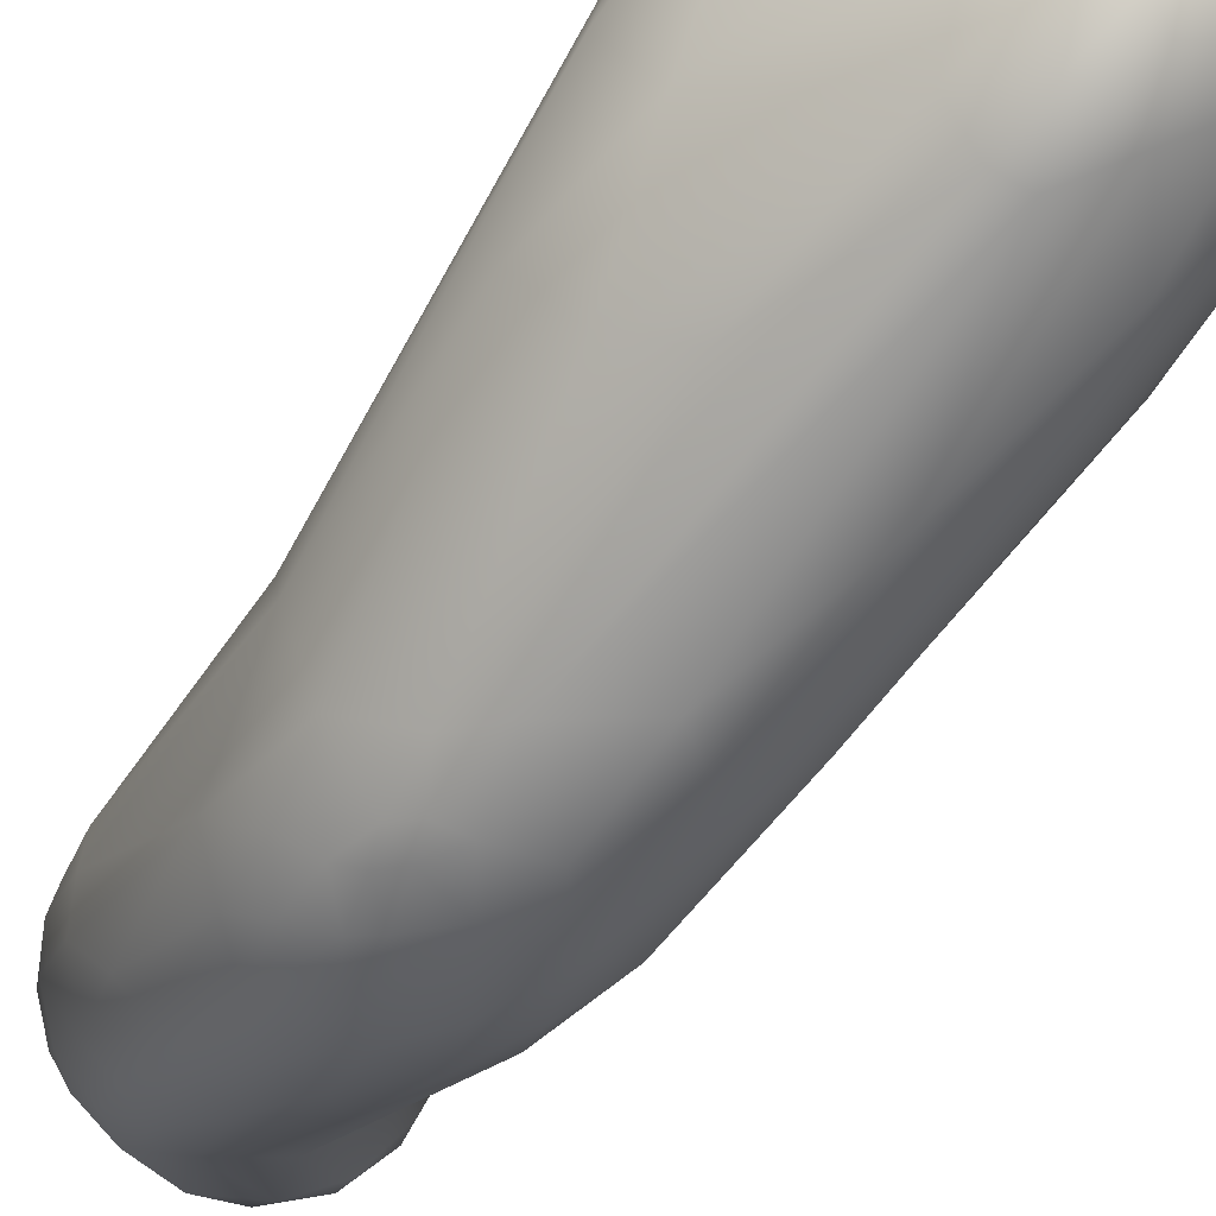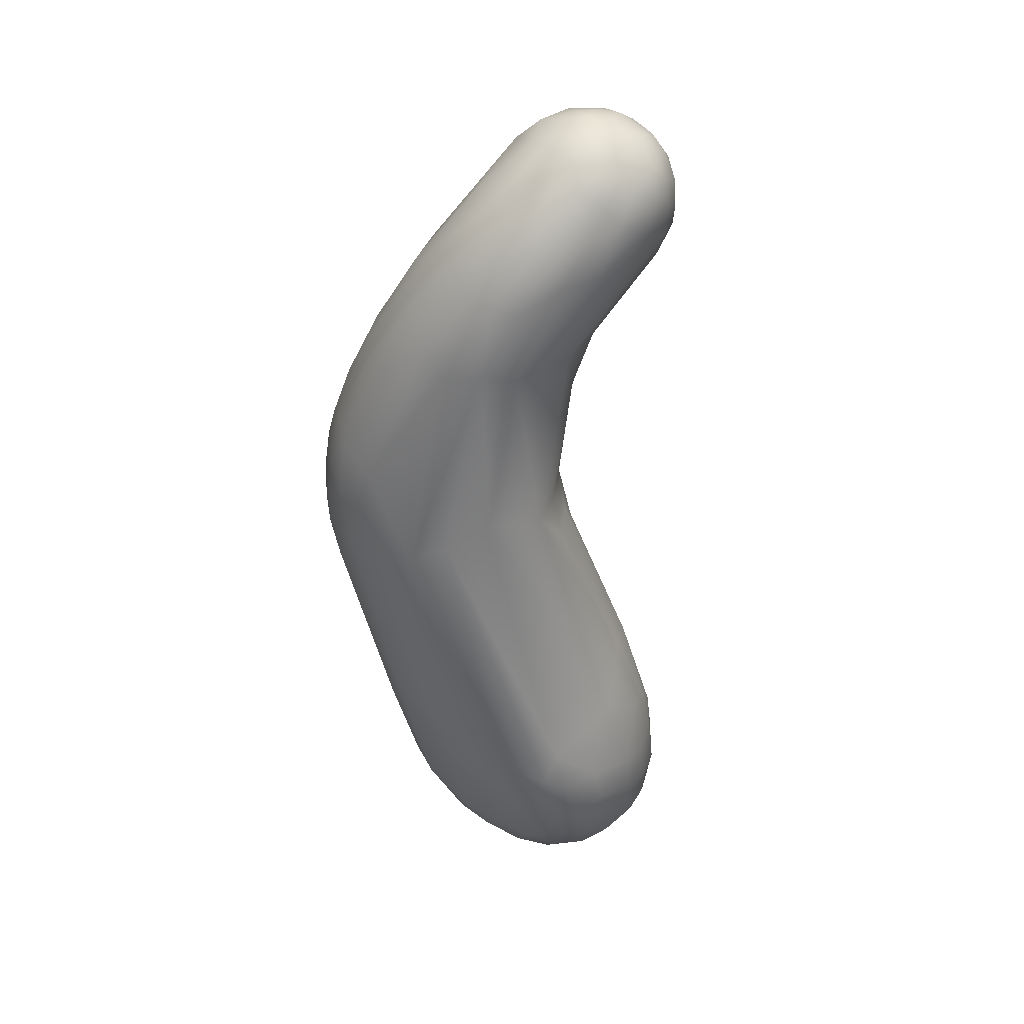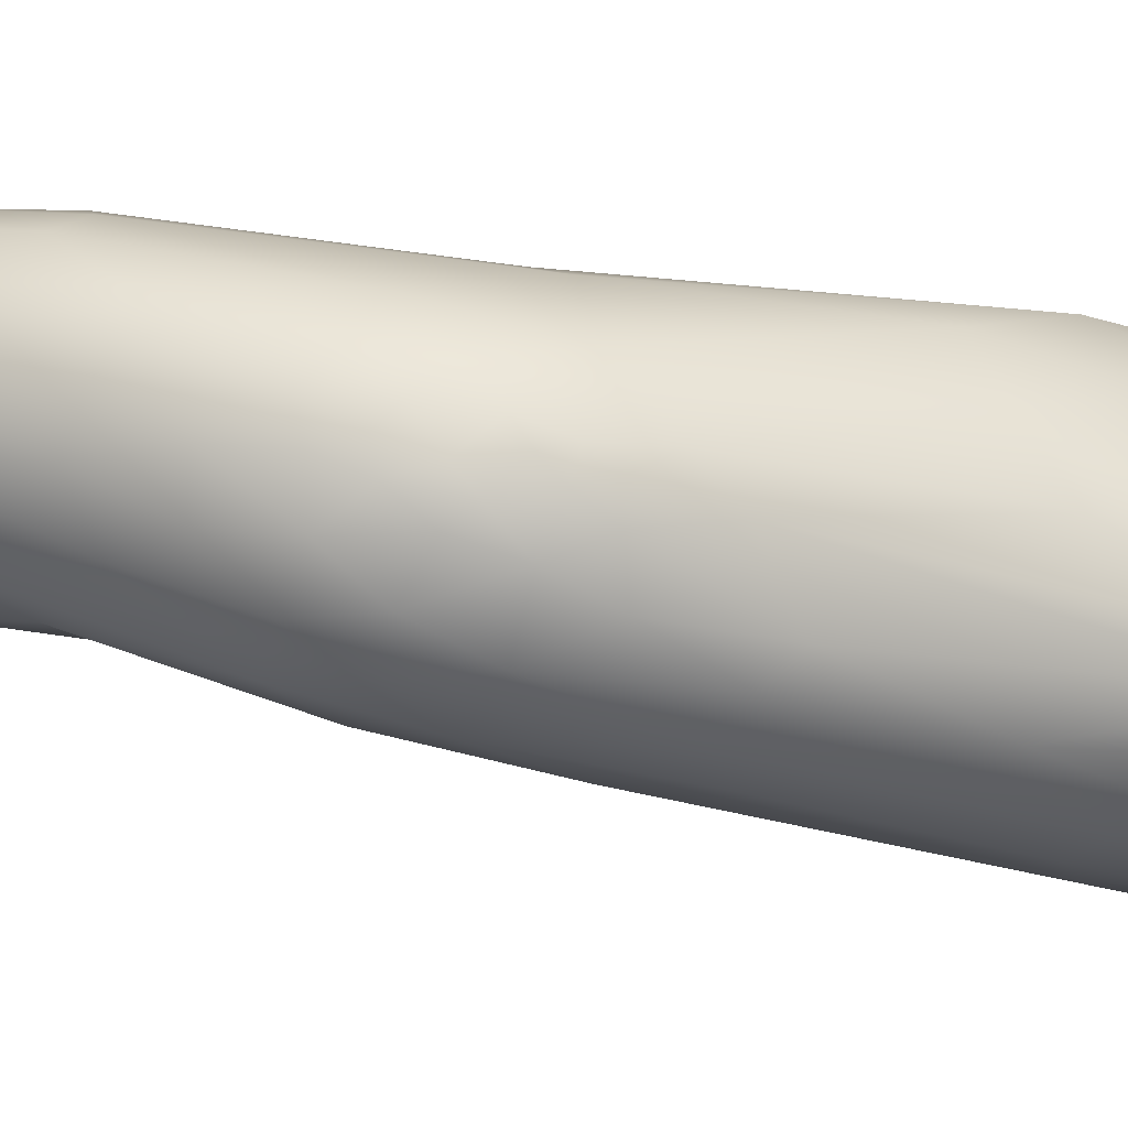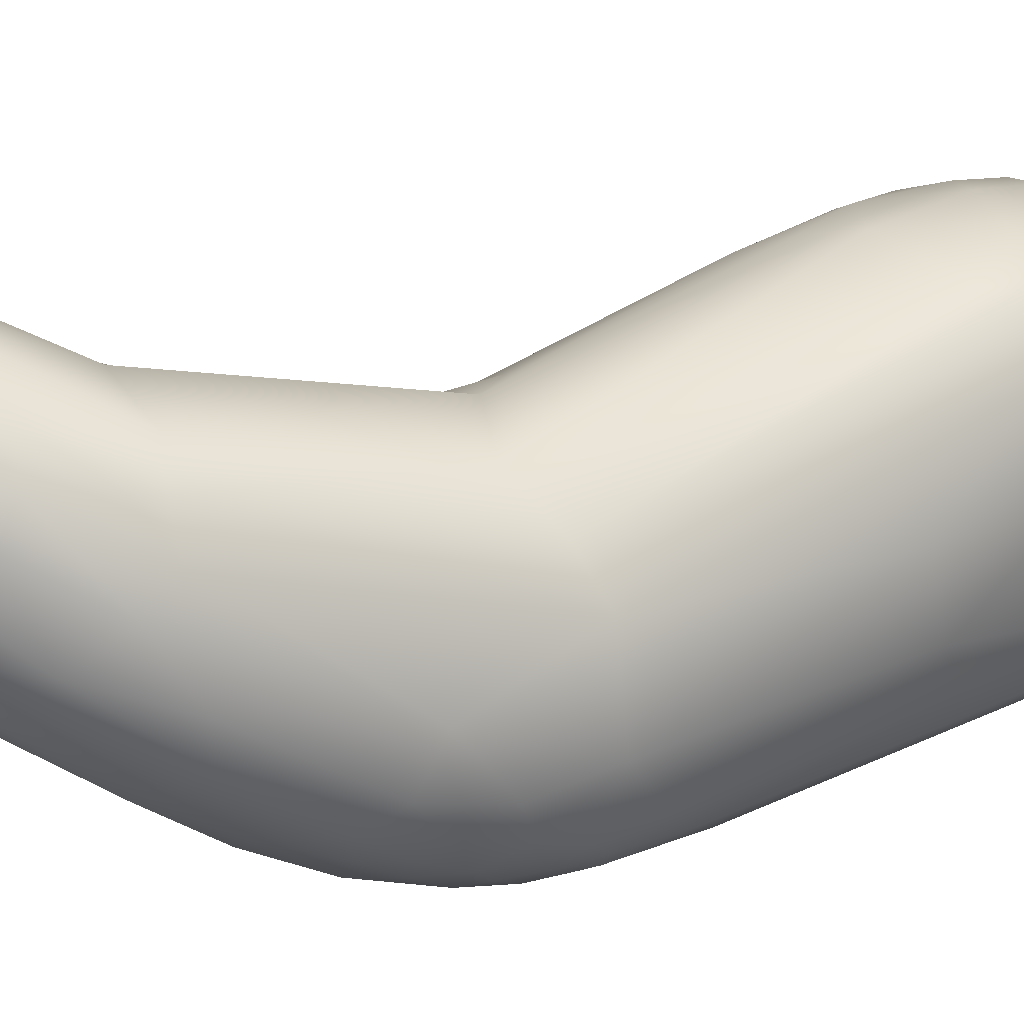
<metadata>
{"format":"obj","ext":"obj","renderer":"f3d","projection":"perspective","resolution":1024,"background":"white","views":[{"elev":-44.8,"azim":137.6,"up":"+Y"},{"elev":47.1,"azim":111.5,"up":"+Z"},{"elev":-74.1,"azim":69.1,"up":"+Y"},{"elev":-2.0,"azim":51.7,"up":"+Y"}]}
</metadata>
<code>
v -31.97 -118.7 1345
v -31.5 -120.3 1344
v -31.44 -118.8 1342
v -31.82 -117.3 1346
v -31.61 -119.3 1346
v -31.05 -117.8 1348
v -31.75 -116.7 1344
v -31.19 -116.7 1347
v -31.25 -115.9 1346
v -27.94 -122.8 1340
v -30.44 -121.7 1346
v -30.33 -121.1 1342
v -29.78 -122.4 1344
v -28.27 -123.2 1345
v -28.93 -121.9 1348
v -27.47 -121.1 1349
v -30.31 -118.7 1341
v -28.51 -120.3 1339
v -30.47 -120.2 1348
v -29.94 -118.3 1349
v -29.35 -120.2 1349
v -29.39 -117.2 1349
v -28.56 -118.3 1350
v -27.95 -119.3 1350
v -27.96 -117.2 1350
v -27.42 -118.2 1350
v -30.94 -116.9 1342
v -29.88 -116.3 1341
v -28.34 -114.8 1341
v -30.78 -115.8 1342
v -30.68 -114.8 1346
v -30.42 -114.6 1344
v -29.9 -114.8 1342
v -29.39 -113.7 1345
v -28.93 -113.8 1343
v -27.92 -113.3 1344
v -27.5 -113.2 1345
v -30.45 -116.8 1348
v -30.73 -115.7 1347
v -29.89 -114.5 1347
v -29.49 -115.3 1348
v -28.86 -114.4 1348
v -28.45 -115.3 1349
v -28.4 -113.5 1346
v -27.39 -115.4 1349
v -27.48 -114.3 1348
v -24.06 -129.2 1326
v -23.15 -128.1 1318
v -24.73 -126.7 1322
v -25.7 -126.2 1328
v -24.58 -128.6 1331
v -26.06 -125.7 1337
v -25.57 -125.5 1341
v -23.66 -123.4 1308
v -25.36 -122.6 1323
v -25.96 -124.1 1329
v -25.43 -121.7 1328
v -26.82 -123.2 1335
v -26.79 -122.3 1348
v -23.41 -123.3 1346
v -24.25 -120.9 1306
v -24.17 -117.4 1303
v -22.98 -120.8 1302
v -24.94 -118.2 1307
v -24.77 -120.2 1324
v -23.94 -119.2 1328
v -24.07 -118.8 1331
v -26.41 -120.2 1335
v -27.07 -117.8 1338
v -24.91 -117.6 1336
v -23.45 -116.8 1337
v -26.85 -119.3 1350
v -26.91 -117.2 1350
v -25.28 -120.8 1349
v -25.54 -117.8 1350
v -24.85 -119.7 1349
v -23.93 -117.8 1349
v -23.73 -115.2 1302
v -23.28 -116.8 1301
v -24.59 -116.2 1304
v -23.85 -113.4 1304
v -24.73 -115.7 1308
v -24.12 -113.9 1309
v -24.66 -116.5 1338
v -26.71 -113.8 1342
v -26.28 -113.3 1344
v -24.33 -113.8 1345
v -26.99 -113.6 1347
v -26.42 -114.2 1348
v -26.46 -113.3 1346
v -25.47 -116.2 1349
v -25.43 -113.8 1347
v -24.87 -114.6 1348
v -23.96 -116.3 1349
v -22.99 -111.8 1307
v -21.88 -129.4 1319
v -19.96 -130 1319
v -21.37 -130.9 1325
v -22.9 -130.4 1328
v -20.89 -131.2 1329
v -22.38 -130.4 1331
v -19.9 -130.9 1331
v -22.94 -128.8 1336
v -20.97 -130 1334
v -20.36 -125 1305
v -21.48 -125.8 1308
v -19.44 -127.9 1312
v -20.97 -128.7 1338
v -19.45 -126.4 1341
v -23.18 -126 1343
v -21.39 -126.3 1342
v -21.88 -121.2 1301
v -19.54 -122.7 1301
v -22.99 -122.7 1305
v -21.91 -123.3 1304
v -22.92 -124.8 1309
v -20.87 -124.7 1344
v -21.01 -123.2 1345
v -20.47 -121.7 1346
v -19.5 -123.2 1344
v -22.09 -121.6 1347
v -22.53 -118.8 1300
v -21.91 -117.7 1299
v -20.95 -120.2 1300
v -20.87 -117.2 1298
v -20.46 -119.2 1299
v -19.4 -120.8 1299
v -19.32 -118.3 1298
v -22.47 -116.9 1324
v -21.59 -117.5 1328
v -20.86 -116.7 1326
v -19.58 -117.1 1328
v -22.99 -117.3 1334
v -21.81 -116.8 1336
v -20.38 -116.6 1339
v -19.7 -117.8 1345
v -19.25 -120.8 1345
v -22.95 -119.7 1348
v -22.85 -117.3 1348
v -21.12 -119.3 1347
v -20.31 -118.3 1346
v -19.46 -115.8 1298
v -22.44 -114.8 1300
v -21.37 -114.9 1299
v -21.43 -113.3 1299
v -19.9 -113.3 1299
v -23.03 -116.1 1339
v -21.46 -115.4 1344
v -19.89 -116.9 1344
v -22.89 -116.3 1348
v -23.03 -114.9 1347
v -21.28 -116.3 1346
v -22.41 -112.8 1301
v -21.41 -112.2 1300
v -20.45 -112.2 1300
v -20.42 -111 1301
v -22.91 -112.3 1303
v -21.93 -110.9 1304
v -21.48 -111.1 1302
v -20.41 -110.2 1303
v -21.42 -110.4 1307
v -22.84 -112.5 1311
v -20.46 -110.5 1311
v -19.46 -110.6 1312
v -21.34 -112.7 1316
v -18.35 -129.8 1318
v -18.97 -131 1323
v -18.49 -131.2 1326
v -17 -130.7 1324
v -16.5 -130.7 1326
v -15.95 -130.3 1324
v -15.92 -129.6 1321
v -15.44 -130 1326
v -18.54 -131.3 1328
v -17.44 -131 1328
v -16.89 -130.7 1329
v -16.02 -130.4 1327
v -15.44 -129.9 1328
v -17.95 -130.9 1330
v -17.99 -130.4 1332
v -16.99 -130.4 1331
v -17.03 -129.7 1333
v -15.97 -129.8 1330
v -15.55 -128.7 1332
v -19.01 -129.8 1335
v -16.09 -125.2 1305
v -19 -128.4 1338
v -17.49 -127.8 1337
v -18.44 -125.2 1342
v -16.63 -126.3 1338
v -17.51 -122.7 1300
v -17.45 -121.1 1299
v -16.47 -123.2 1301
v -16.47 -122.3 1300
v -15.97 -121.6 1300
v -15.47 -122.3 1300
v -17.53 -124.5 1302
v -15.97 -124.2 1302
v -16.65 -123.8 1340
v -16.09 -122.4 1339
v -18.22 -121.9 1343
v -17.5 -117.2 1298
v -16.05 -119.2 1299
v -15.02 -120.7 1300
v -17.6 -117.1 1328
v -15.13 -119.3 1329
v -17.41 -118.6 1339
v -16.51 -120.3 1339
v -18.26 -118.8 1343
v -17.91 -120.3 1343
v -17.93 -114.8 1298
v -17.97 -113.3 1299
v -16.43 -114.2 1299
v -15.82 -116.3 1299
v -19 -116.4 1326
v -18.93 -111.8 1300
v -18.9 -110.4 1302
v -17.09 -112.3 1300
v -16.94 -110.7 1302
v -18.45 -109.7 1303
v -16.95 -110.1 1303
v -16.98 -109.5 1305
v -15.84 -109.9 1304
v -18.93 -109.4 1307
v -16.97 -109.4 1307
v -17.01 -109.7 1309
v -15.45 -109.7 1307
v -18.91 -109.8 1310
v -17.86 -110.6 1313
v -15.42 -110.1 1310
v -18.96 -112.3 1317
v -17.04 -111.8 1316
v -15.43 -111.7 1315
v -14.85 -129.2 1323
v -13.6 -125.7 1312
v -14.6 -128.7 1329
v -13.55 -127.6 1326
v -14.33 -126.6 1331
v -14.24 -121.3 1301
v -14.92 -124.8 1305
v -14.96 -123.9 1303
v -13.56 -123.2 1305
v -12.12 -124.3 1315
v -13.54 -121.5 1328
v -12.9 -123.5 1327
v -14.46 -118.7 1299
v -13.56 -119.2 1301
v -13.01 -120.7 1303
v -12.12 -117.8 1304
v -14.53 -114.8 1300
v -14 -115.8 1300
v -13.1 -116.7 1301
v -13.4 -114.7 1301
v -11.76 -115.8 1304
v -12.02 -113.8 1303
v -11.18 -114.3 1305
v -11.76 -113.6 1314
v -14.8 -112.9 1301
v -15.03 -111.6 1302
v -14.51 -110.9 1303
v -13.62 -112.3 1302
v -12.23 -111.8 1305
v -13.09 -110.8 1307
v -13 -111 1309
v -11.34 -112.8 1306
v -11.39 -112.2 1308
v -13.02 -111.5 1311
v -11.34 -112.7 1311
v -10.93 -121.5 1316
v -10.93 -120.2 1311
v -10.61 -116.3 1308
v -10.73 -113.3 1309
v -10.3 -114.8 1310
v -10.77 -114.1 1312
v -10.3 -116.7 1313
g grp1
f 11 5 2
f 5 4 1
f 1 4 7
f 2 1 3
f 2 5 1
f 1 7 3
f 3 7 27
f 4 9 7
f 3 12 2
f 5 6 4
f 6 8 4
f 4 8 9
f 5 19 6
f 19 20 6
f 6 20 38
f 38 39 8
f 38 8 6
f 7 30 27
f 30 7 32
f 8 39 9
f 9 39 31
f 58 18 68
f 10 12 18
f 10 52 53
f 58 10 18
f 2 13 11
f 12 13 2
f 19 5 11
f 13 14 11
f 12 10 13
f 13 53 14
f 13 10 53
f 15 19 11
f 15 11 14
f 15 14 59
f 59 16 15
f 59 14 110
f 72 24 16
f 74 72 16
f 17 18 12
f 12 3 17
f 3 27 17
f 27 28 17
f 20 22 38
f 21 20 19
f 15 21 19
f 21 23 20
f 20 23 22
f 16 21 15
f 21 16 24
f 26 25 23
f 25 22 23
f 21 24 23
f 23 24 26
f 26 73 25
f 26 24 72
f 27 30 28
f 28 30 33
f 29 28 33
f 29 33 35
f 69 28 29
f 69 17 28
f 85 29 35
f 35 36 85
f 85 84 29
f 9 31 7
f 32 33 30
f 31 32 7
f 34 32 31
f 33 32 35
f 34 35 32
f 35 34 36
f 34 31 40
f 34 40 44
f 34 44 37
f 36 34 37
f 86 85 36
f 36 37 86
f 86 37 90
f 31 39 40
f 39 38 41
f 41 38 22
f 39 41 40
f 43 41 22
f 42 40 41
f 40 42 44
f 43 22 25
f 41 43 42
f 45 43 25
f 46 42 43
f 45 46 43
f 73 45 25
f 42 46 88
f 44 42 88
f 89 46 45
f 90 37 44
f 50 49 47
f 51 50 47
f 47 99 51
f 51 103 53
f 54 49 61
f 54 116 49
f 116 48 49
f 47 49 48
f 52 58 50
f 50 51 52
f 51 53 52
f 10 58 52
f 103 110 53
f 14 53 110
f 61 114 54
f 63 114 61
f 62 63 61
f 63 115 114
f 116 54 114
f 55 49 50
f 50 56 55
f 57 55 56
f 55 57 65
f 50 58 56
f 57 56 58
f 57 68 67
f 57 58 68
f 110 60 59
f 59 74 16
f 59 60 74
f 60 121 74
f 62 78 79
f 79 122 62
f 79 123 122
f 64 55 82
f 61 64 62
f 62 64 80
f 63 62 122
f 64 49 55
f 64 61 49
f 55 65 82
f 65 57 66
f 66 129 65
f 129 66 130
f 57 67 66
f 70 68 69
f 69 68 18
f 17 69 18
f 67 68 70
f 84 70 69
f 133 67 70
f 71 133 70
f 84 71 70
f 76 75 72
f 75 26 72
f 75 73 26
f 72 74 76
f 74 121 76
f 121 138 76
f 76 77 75
f 138 77 76
f 139 94 77
f 78 143 79
f 143 123 79
f 153 143 78
f 80 82 81
f 80 64 82
f 62 80 78
f 78 80 81
f 81 82 83
f 78 81 157
f 157 153 78
f 82 65 83
f 162 83 65
f 65 129 162
f 71 84 147
f 84 69 29
f 147 84 85
f 135 147 85
f 135 85 86
f 90 87 86
f 86 87 135
f 148 87 151
f 148 135 87
f 90 44 88
f 89 88 46
f 73 91 45
f 91 93 89
f 91 89 45
f 92 90 88
f 92 88 89
f 91 73 75
f 93 92 89
f 87 90 92
f 77 91 75
f 77 94 91
f 91 94 93
f 92 151 87
f 150 93 94
f 150 151 93
f 151 92 93
f 139 150 94
f 81 83 95
f 157 81 95
f 95 158 157
f 83 162 95
f 48 106 96
f 107 97 96
f 166 97 107
f 98 96 97
f 166 167 97
f 167 98 97
f 47 48 96
f 47 98 99
f 47 96 98
f 98 167 168
f 98 100 99
f 100 101 99
f 100 98 168
f 174 102 100
f 102 101 100
f 168 174 100
f 101 51 99
f 101 103 51
f 103 101 104
f 101 102 104
f 104 102 185
f 179 180 102
f 180 185 102
f 104 108 103
f 110 103 108
f 185 108 104
f 108 185 187
f 116 115 106
f 107 106 105
f 106 115 105
f 197 107 105
f 107 197 186
f 116 106 48
f 107 96 106
f 108 111 110
f 108 187 111
f 109 111 187
f 111 60 110
f 117 60 111
f 111 109 117
f 189 117 109
f 115 63 112
f 113 115 112
f 113 124 127
f 113 112 124
f 191 113 127
f 127 192 191
f 116 114 115
f 118 60 117
f 120 118 117
f 119 118 120
f 120 117 189
f 120 137 119
f 60 118 121
f 118 119 121
f 140 121 119
f 112 63 122
f 124 112 122
f 122 123 124
f 125 126 123
f 126 124 123
f 123 144 125
f 127 124 126
f 128 127 126
f 128 126 125
f 128 125 142
f 66 67 130
f 130 67 133
f 130 133 134
f 130 134 132
f 131 130 132
f 215 131 132
f 133 71 134
f 134 147 135
f 136 141 210
f 149 152 136
f 137 210 141
f 149 136 209
f 138 140 77
f 77 140 139
f 121 140 138
f 140 141 139
f 137 140 119
f 137 141 140
f 141 136 152
f 123 143 144
f 145 143 153
f 145 144 143
f 142 125 144
f 144 145 146
f 145 155 146
f 146 142 144
f 129 131 165
f 131 231 165
f 129 130 131
f 231 131 215
f 134 71 147
f 148 151 152
f 148 207 135
f 152 149 148
f 148 149 207
f 152 150 141
f 139 141 150
f 151 150 152
f 154 145 153
f 154 153 159
f 157 159 153
f 154 159 156
f 154 155 145
f 155 154 156
f 155 216 146
f 156 216 155
f 217 156 160
f 161 158 95
f 158 159 157
f 160 159 158
f 160 158 161
f 160 156 159
f 224 160 161
f 160 224 220
f 220 224 222
f 161 95 162
f 165 163 162
f 161 162 163
f 161 163 224
f 228 163 164
f 224 163 228
f 165 231 164
f 163 165 164
f 229 164 231
f 164 229 228
f 162 129 165
f 186 166 107
f 166 169 167
f 186 172 166
f 166 172 169
f 167 169 168
f 169 170 168
f 169 171 170
f 169 172 171
f 171 172 234
f 234 173 171
f 171 173 170
f 174 179 102
f 174 168 175
f 175 179 174
f 175 176 179
f 168 170 175
f 170 177 175
f 177 176 175
f 176 181 179
f 176 183 181
f 176 177 178
f 178 183 176
f 177 170 173
f 178 177 173
f 178 173 237
f 178 236 183
f 236 184 183
f 182 185 180
f 181 180 179
f 182 180 181
f 183 182 181
f 183 184 182
f 182 187 185
f 198 186 197
f 198 241 186
f 240 172 186
f 240 235 172
f 182 188 187
f 188 109 187
f 182 184 188
f 184 190 188
f 190 184 238
f 109 188 189
f 190 189 188
f 105 115 113
f 105 113 197
f 113 191 197
f 193 197 191
f 193 198 197
f 193 191 194
f 194 191 192
f 192 203 195
f 195 194 192
f 198 193 196
f 196 193 194
f 195 196 194
f 198 196 241
f 196 239 241
f 195 204 196
f 204 195 203
f 241 240 186
f 245 208 200
f 238 245 200
f 245 244 208
f 189 190 199
f 199 200 210
f 210 200 208
f 190 238 199
f 238 200 199
f 137 120 201
f 201 210 137
f 189 199 201
f 120 189 201
f 199 210 201
f 202 128 142
f 202 142 211
f 127 128 192
f 192 128 203
f 203 128 202
f 202 214 203
f 203 246 204
f 204 246 239
f 246 203 214
f 132 134 205
f 132 205 215
f 134 135 205
f 207 206 205
f 205 135 207
f 208 206 207
f 206 208 244
f 136 210 209
f 149 209 207
f 207 209 208
f 209 210 208
f 142 146 211
f 212 211 146
f 212 213 211
f 218 213 212
f 213 214 211
f 213 250 214
f 211 214 202
f 251 214 250
f 205 231 215
f 205 206 233
f 212 146 216
f 218 212 216
f 216 156 217
f 218 216 219
f 219 216 217
f 221 217 220
f 221 219 217
f 218 258 213
f 219 259 218
f 218 259 258
f 259 219 260
f 217 160 220
f 220 222 221
f 223 221 222
f 222 225 227
f 227 223 222
f 260 219 221
f 225 222 224
f 225 224 226
f 224 228 226
f 227 225 226
f 227 226 230
f 229 226 228
f 229 233 230
f 230 226 229
f 232 229 231
f 205 232 231
f 232 233 229
f 233 232 205
f 233 206 257
f 235 243 234
f 235 234 172
f 237 173 234
f 237 236 178
f 243 235 242
f 237 234 243
f 269 245 237
f 237 238 236
f 238 237 245
f 238 184 236
f 204 239 196
f 248 239 247
f 240 241 242
f 240 242 235
f 242 241 239
f 248 242 239
f 242 248 270
f 242 270 243
f 237 243 269
f 246 214 251
f 246 247 239
f 247 246 252
f 248 247 249
f 247 252 249
f 248 249 270
f 271 249 254
f 249 271 270
f 250 213 258
f 250 258 253
f 251 252 246
f 253 252 251
f 250 253 251
f 253 258 261
f 252 255 254
f 253 255 252
f 253 261 255
f 261 262 255
f 249 252 254
f 255 265 256
f 255 262 265
f 271 254 256
f 254 255 256
f 256 265 272
f 265 266 272
f 274 268 257
f 244 257 206
f 261 258 259
f 223 260 221
f 223 227 263
f 259 260 261
f 263 260 223
f 260 262 261
f 263 262 260
f 264 227 230
f 264 263 227
f 265 262 266
f 262 263 266
f 264 266 263
f 268 266 264
f 233 267 230
f 233 257 267
f 230 267 264
f 267 257 268
f 267 268 264
f 243 270 269
f 269 270 275
f 275 270 271
f 269 275 245
f 245 275 244
f 256 272 273
f 273 272 274
f 274 272 268
f 271 256 273
f 274 244 275
f 257 244 274
f 271 273 275
f 273 274 275
f 268 272 266

</code>
